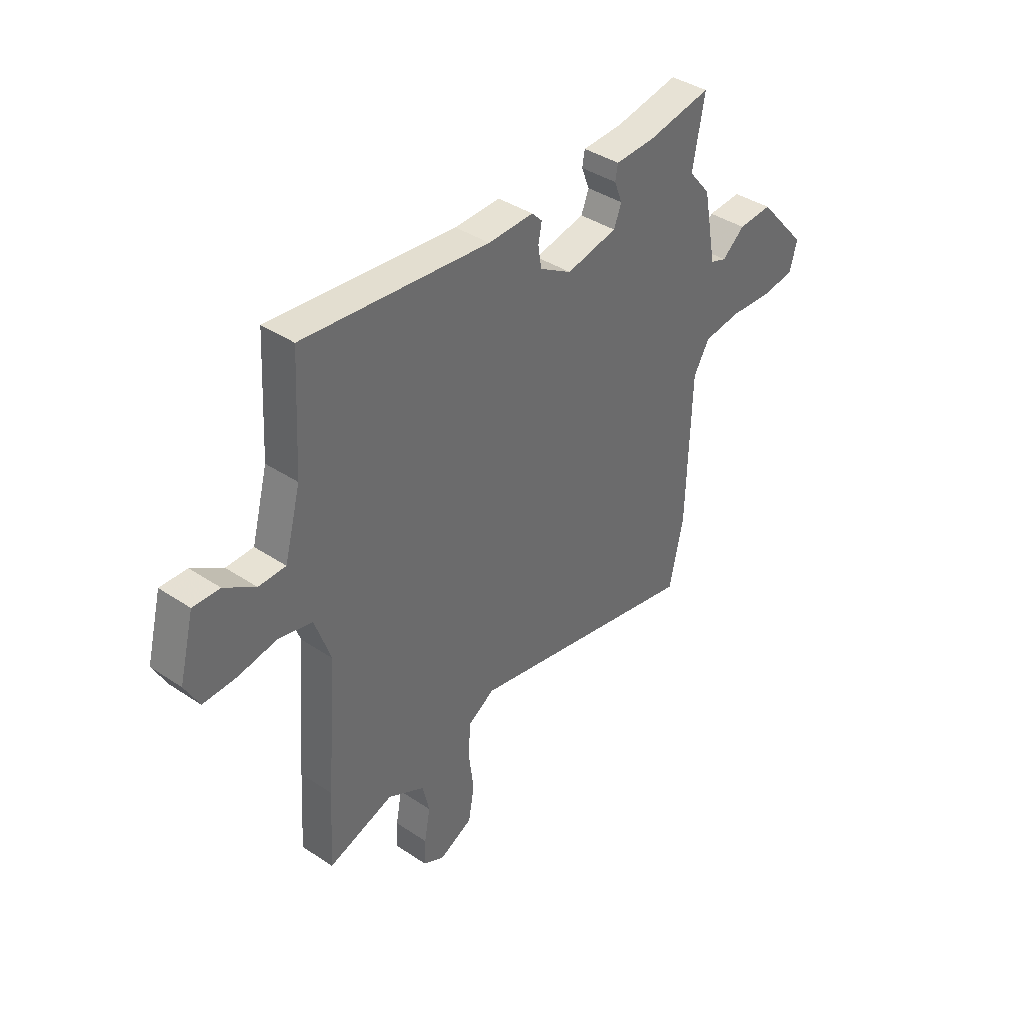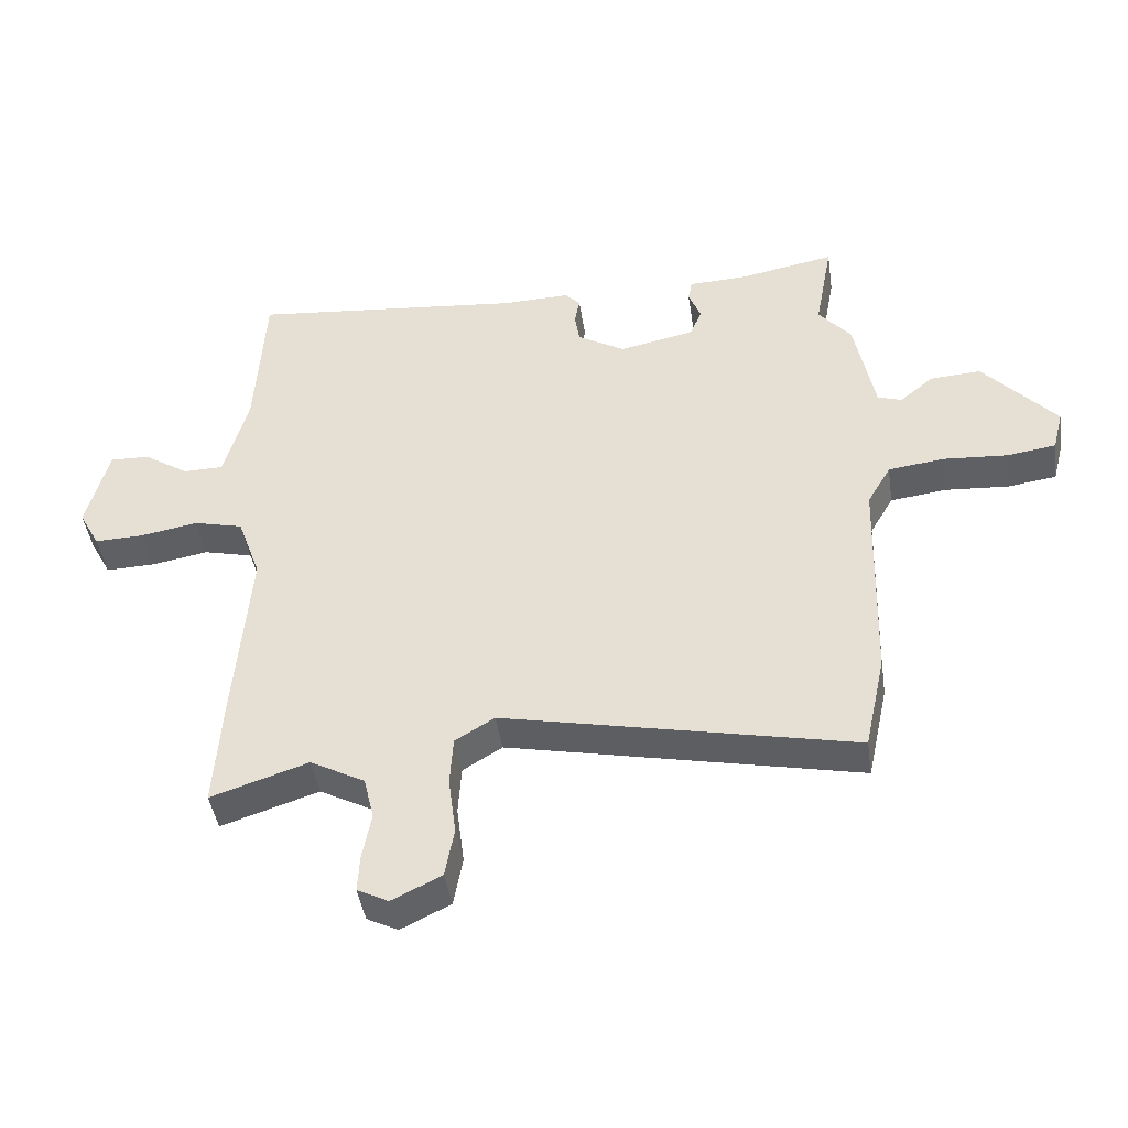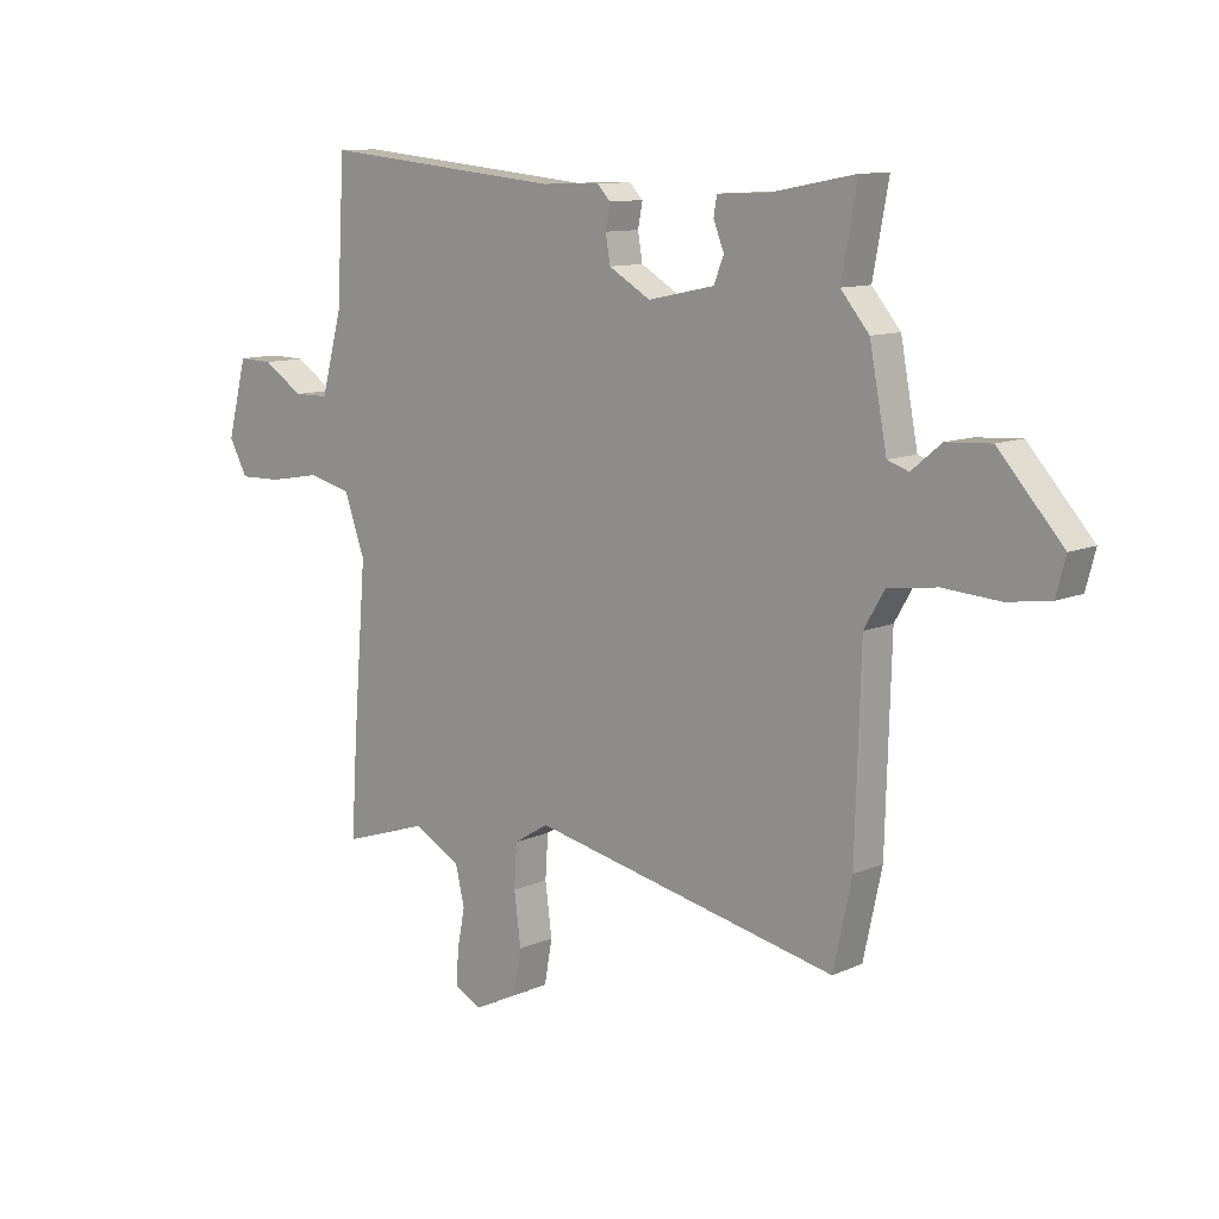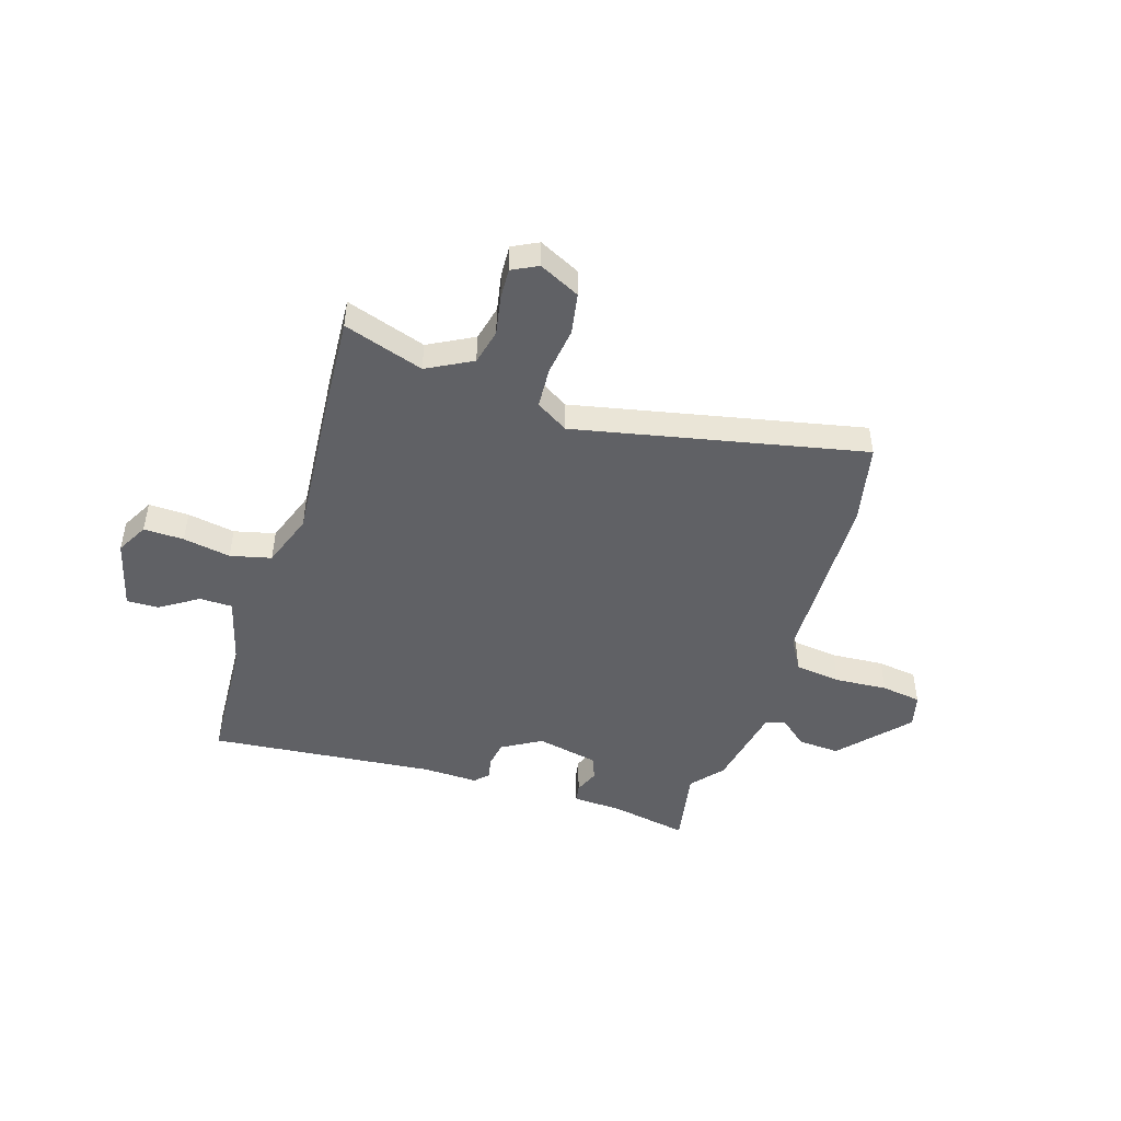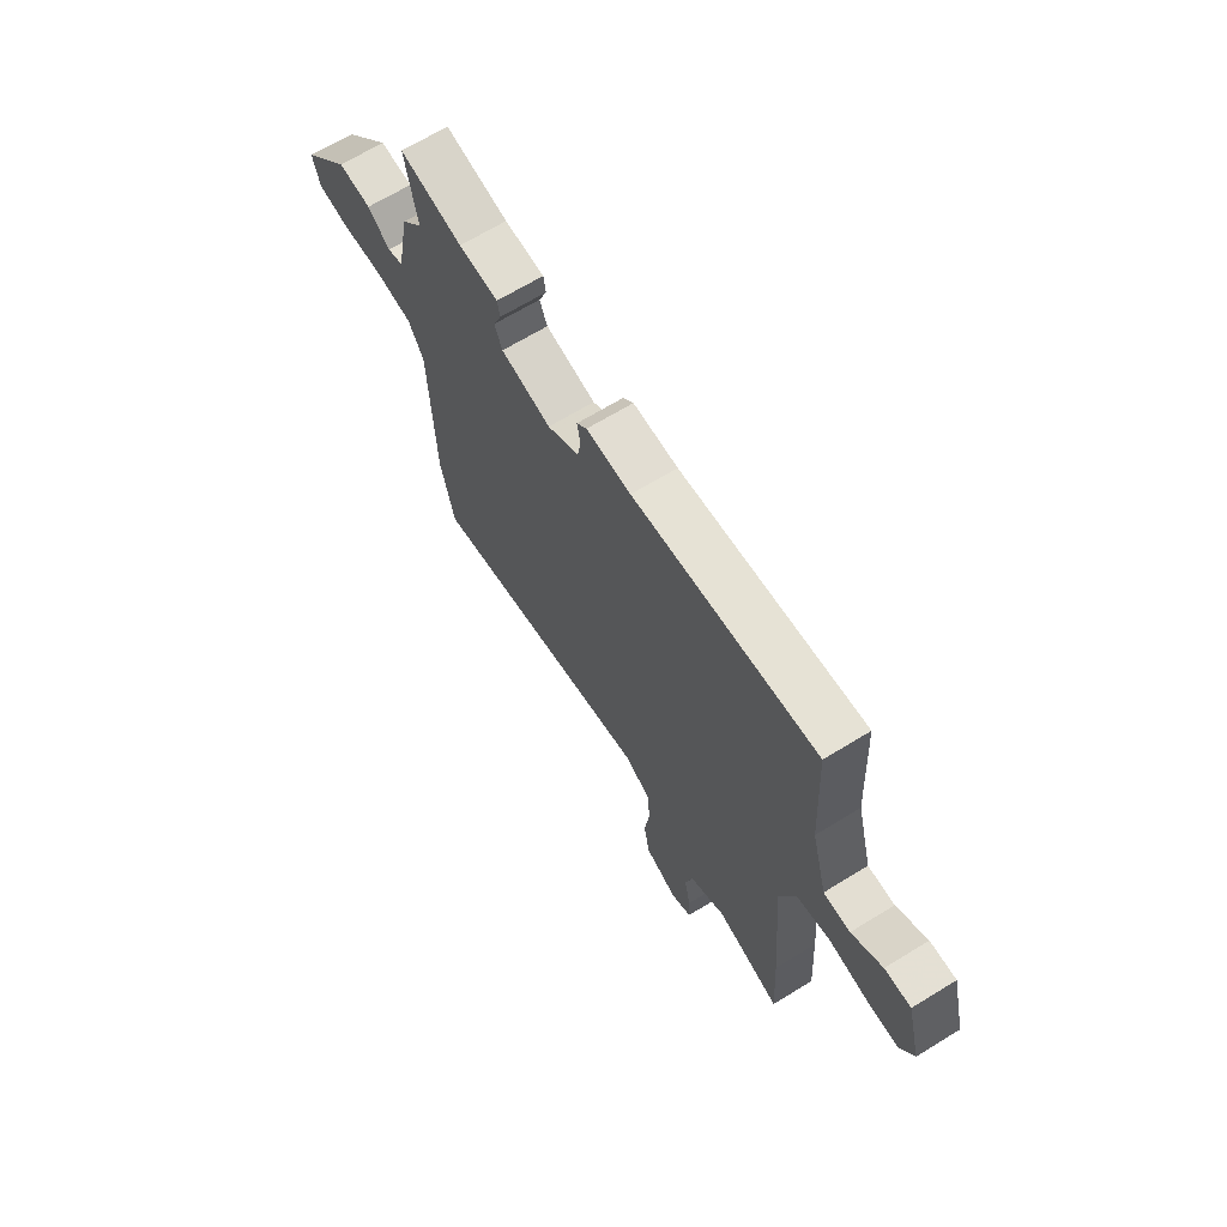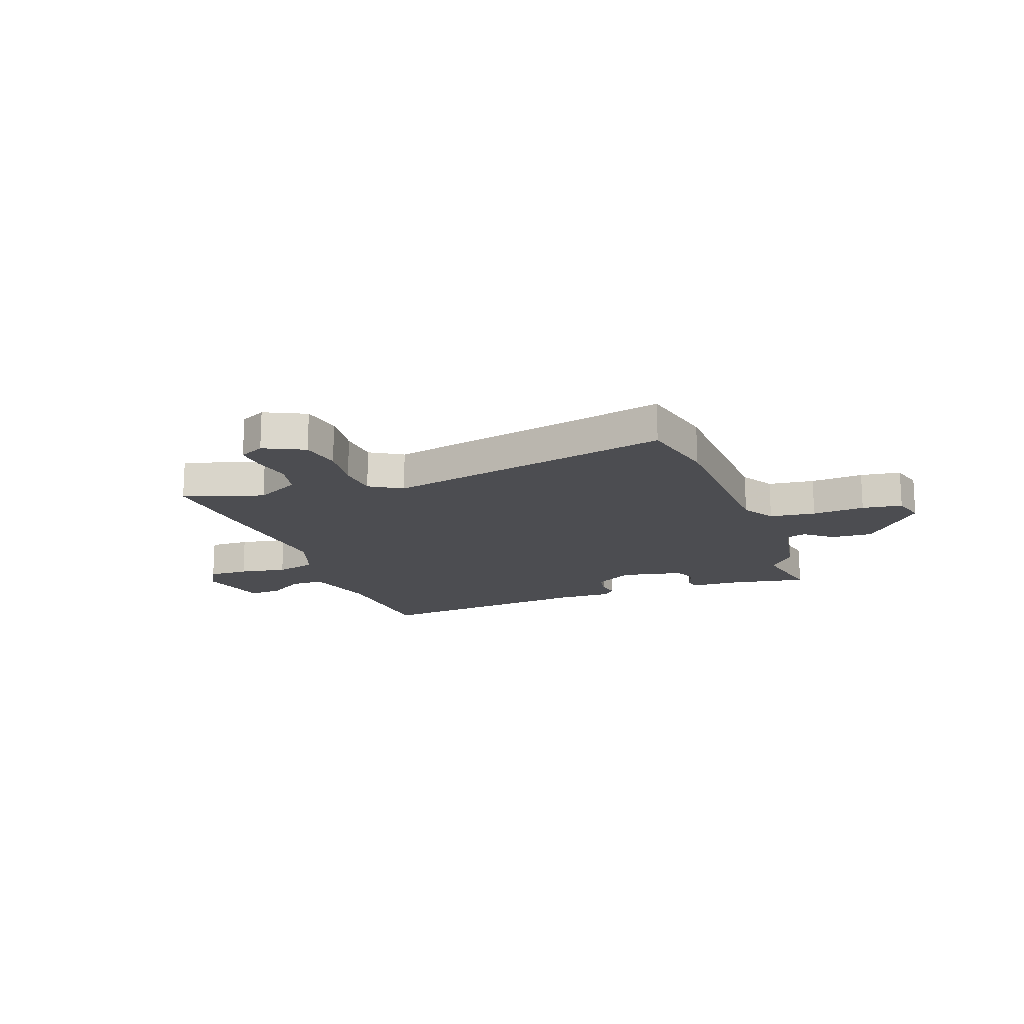
<metadata>
{"format":"obj","ext":"obj","renderer":"f3d","projection":"perspective","resolution":1024,"background":"white","views":[{"elev":39.3,"azim":129.8,"up":"+Z"},{"elev":-44.1,"azim":-171.6,"up":"+Z"},{"elev":10.7,"azim":-137.9,"up":"+Z"},{"elev":-47.2,"azim":162.4,"up":"+Y"},{"elev":67.1,"azim":58.4,"up":"+Z"},{"elev":-16.2,"azim":-159.7,"up":"+Y"}]}
</metadata>
<code>
v -0.475 0.07 0.364
v -0.503 0.07 0.515
v -0.354 0.07 0.487
v -0.26 0.07 0.483
v -0.254 0.07 0.449
v -0.273 0.07 0.401
v -0.255 0.07 0.356
v -0.136 0.07 0.331
v -0.061 0.07 0.375
v -0.053 0.07 0.424
v -0.061 0.07 0.467
v -0.037 0.07 0.492
v 0.069 0.07 0.489
v 0.502 0.07 0.532
v 0.516 0.07 0.284
v 0.554 0.07 0.143
v 0.617 0.07 0.142
v 0.689 0.07 0.189
v 0.751 0.07 0.191
v 0.786 0.07 0.056
v 0.753 0.07 -0.005
v 0.676 0.07 -0.003
v 0.585 0.07 0.013
v 0.507 0.07 -0.006
v 0.47 0.07 -0.11
v 0.494 0.07 -0.406
v 0.505 0.07 -0.58
v 0.352 0.07 -0.53
v 0.266 0.07 -0.576
v 0.25 0.07 -0.644
v 0.264 0.07 -0.718
v 0.267 0.07 -0.777
v 0.218 0.07 -0.802
v 0.14 0.07 -0.764
v 0.126 0.07 -0.685
v 0.138 0.07 -0.593
v 0.133 0.07 -0.515
v 0.071 0.07 -0.477
v -0.48 0.07 -0.594
v -0.513 0.07 -0.441
v -0.523 0.07 -0.097
v -0.56 0.07 -0.033
v -0.648 0.07 -0.022
v -0.749 0.07 -0.029
v -0.826 0.07 -0.018
v -0.843 0.07 0.047
v -0.728 0.07 0.176
v -0.648 0.07 0.171
v -0.595 0.07 0.127
v -0.557 0.07 0.14
v -0.526 0.07 0.303
v -0.475 0 0.364
v -0.503 0 0.515
v -0.354 0 0.487
v -0.26 0 0.483
v -0.254 0 0.449
v -0.273 0 0.401
v -0.255 0 0.356
v -0.136 0 0.331
v -0.061 0 0.375
v -0.053 0 0.424
v -0.061 0 0.467
v -0.037 0 0.492
v 0.069 0 0.489
v 0.502 0 0.532
v 0.516 0 0.284
v 0.554 0 0.143
v 0.617 0 0.142
v 0.689 0 0.189
v 0.751 0 0.191
v 0.786 0 0.056
v 0.753 0 -0.005
v 0.676 0 -0.003
v 0.585 0 0.013
v 0.507 0 -0.006
v 0.47 0 -0.11
v 0.494 0 -0.406
v 0.505 0 -0.58
v 0.352 0 -0.53
v 0.266 0 -0.576
v 0.25 0 -0.644
v 0.264 0 -0.718
v 0.267 0 -0.777
v 0.218 0 -0.802
v 0.14 0 -0.764
v 0.126 0 -0.685
v 0.138 0 -0.593
v 0.133 0 -0.515
v 0.071 0 -0.477
v -0.48 0 -0.594
v -0.513 0 -0.441
v -0.523 0 -0.097
v -0.56 0 -0.033
v -0.648 0 -0.022
v -0.749 0 -0.029
v -0.826 0 -0.018
v -0.843 0 0.047
v -0.728 0 0.176
v -0.648 0 0.171
v -0.595 0 0.127
v -0.557 0 0.14
v -0.526 0 0.303
f 50 51 1
f 47 48 49
f 46 47 49
f 45 46 49
f 44 45 49
f 43 44 49
f 42 43 49 50
f 41 42 50 1
f 40 41 1
f 39 40 1
f 38 39 1
f 34 35 36
f 33 34 36
f 32 33 36
f 31 32 36
f 30 31 36
f 29 30 36 37
f 1 2 3
f 38 1 3
f 37 38 3
f 29 37 3
f 28 29 3
f 25 26 27 28
f 21 22 23
f 20 21 23
f 19 20 23
f 18 19 23
f 17 18 23
f 16 17 23 24
f 15 16 24 25
f 15 25 28
f 14 15 28
f 13 14 28
f 12 13 28
f 11 12 28
f 10 11 28
f 3 4 5 6
f 3 6 7
f 28 3 7
f 9 10 28
f 8 9 28
f 7 8 28
f 52 102 101
f 100 99 98
f 100 98 97
f 100 97 96
f 100 96 95
f 100 95 94
f 101 100 94 93
f 52 101 93 92
f 52 92 91
f 52 91 90
f 52 90 89
f 87 86 85
f 87 85 84
f 87 84 83
f 87 83 82
f 87 82 81
f 88 87 81 80
f 54 53 52
f 54 52 89
f 54 89 88
f 54 88 80
f 54 80 79
f 79 78 77 76
f 74 73 72
f 74 72 71
f 74 71 70
f 74 70 69
f 74 69 68
f 75 74 68 67
f 76 75 67 66
f 79 76 66
f 79 66 65
f 79 65 64
f 79 64 63
f 79 63 62
f 79 62 61
f 57 56 55 54
f 58 57 54
f 58 54 79
f 79 61 60
f 79 60 59
f 79 59 58
f 1 52 53 2
f 2 53 54 3
f 3 54 55 4
f 4 55 56 5
f 5 56 57 6
f 6 57 58 7
f 7 58 59 8
f 8 59 60 9
f 9 60 61 10
f 10 61 62 11
f 11 62 63 12
f 12 63 64 13
f 13 64 65 14
f 14 65 66 15
f 15 66 67 16
f 16 67 68 17
f 17 68 69 18
f 18 69 70 19
f 19 70 71 20
f 20 71 72 21
f 21 72 73 22
f 22 73 74 23
f 23 74 75 24
f 24 75 76 25
f 25 76 77 26
f 26 77 78 27
f 27 78 79 28
f 28 79 80 29
f 29 80 81 30
f 30 81 82 31
f 31 82 83 32
f 32 83 84 33
f 33 84 85 34
f 34 85 86 35
f 35 86 87 36
f 36 87 88 37
f 37 88 89 38
f 38 89 90 39
f 39 90 91 40
f 40 91 92 41
f 41 92 93 42
f 42 93 94 43
f 43 94 95 44
f 44 95 96 45
f 45 96 97 46
f 46 97 98 47
f 47 98 99 48
f 48 99 100 49
f 49 100 101 50
f 50 101 102 51
f 51 102 52 1

</code>
